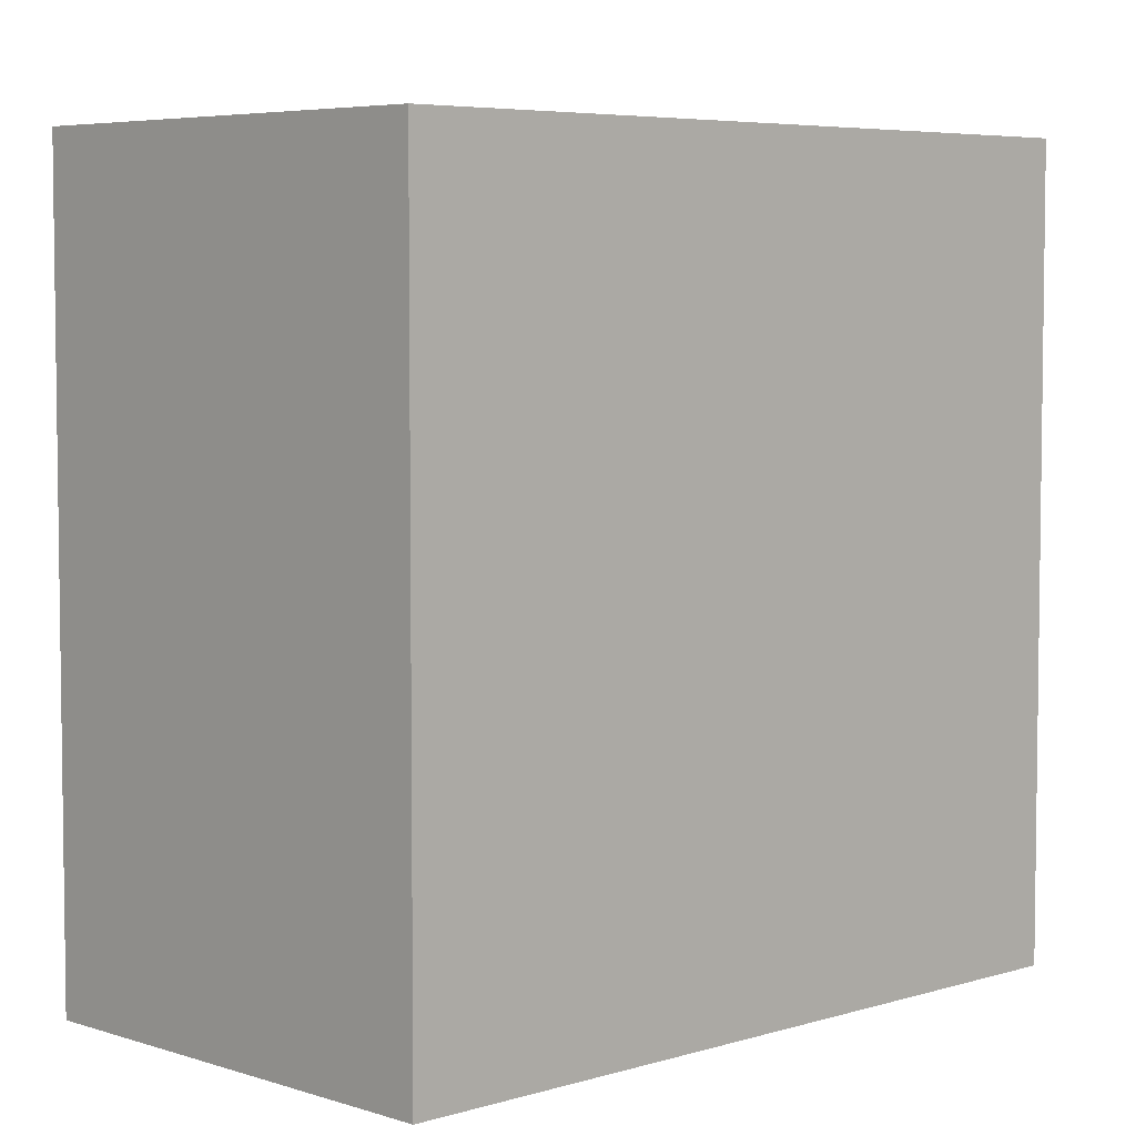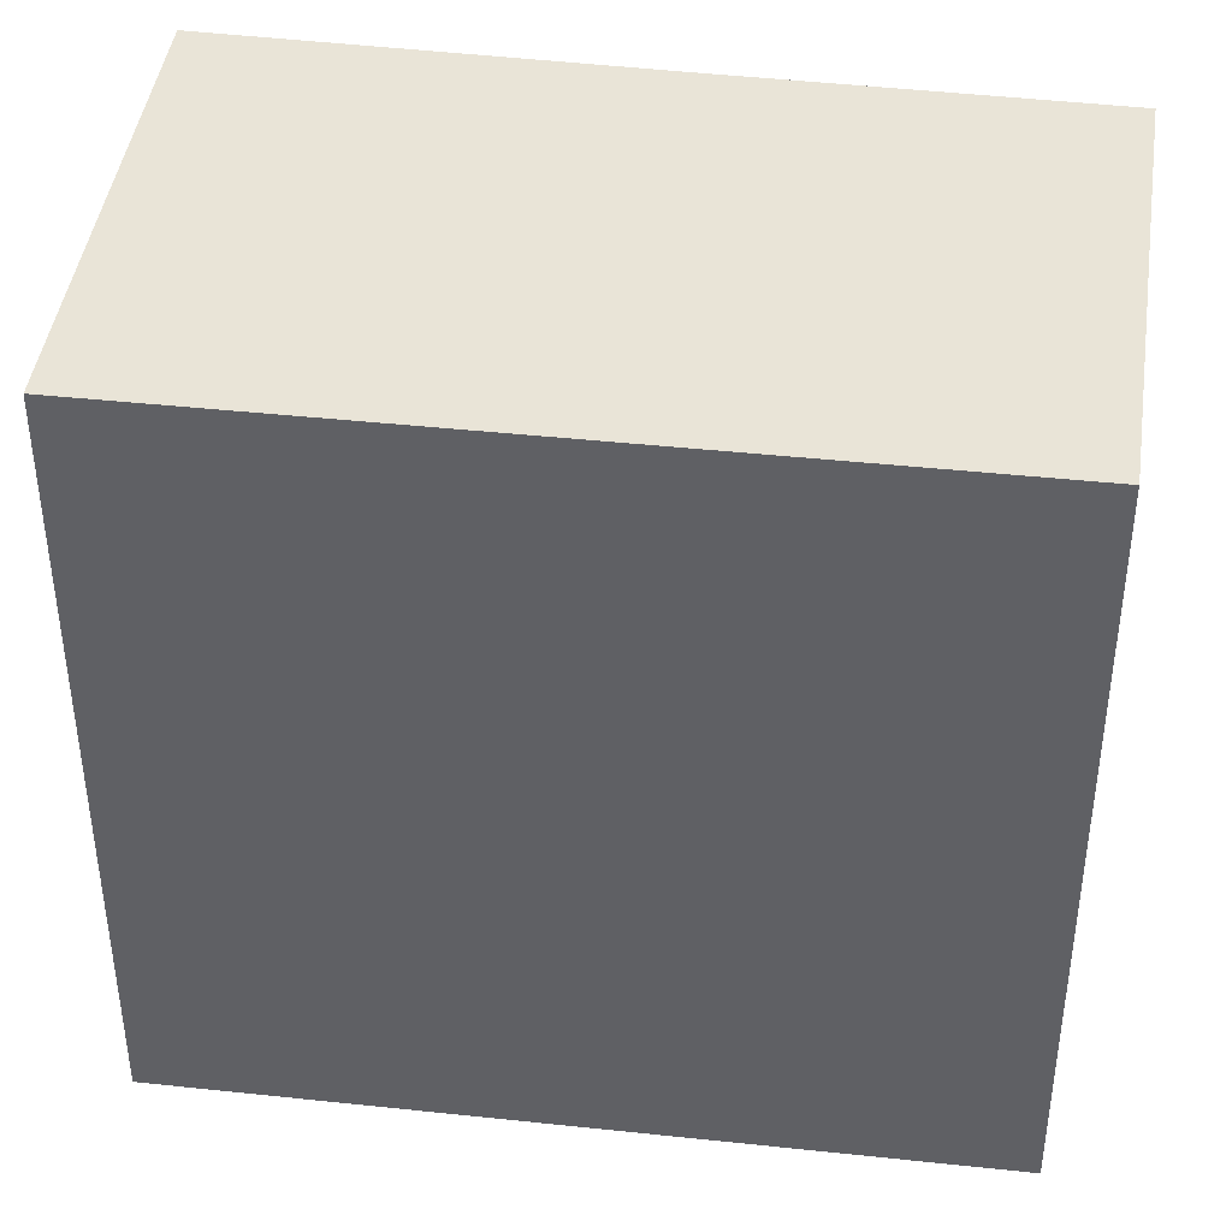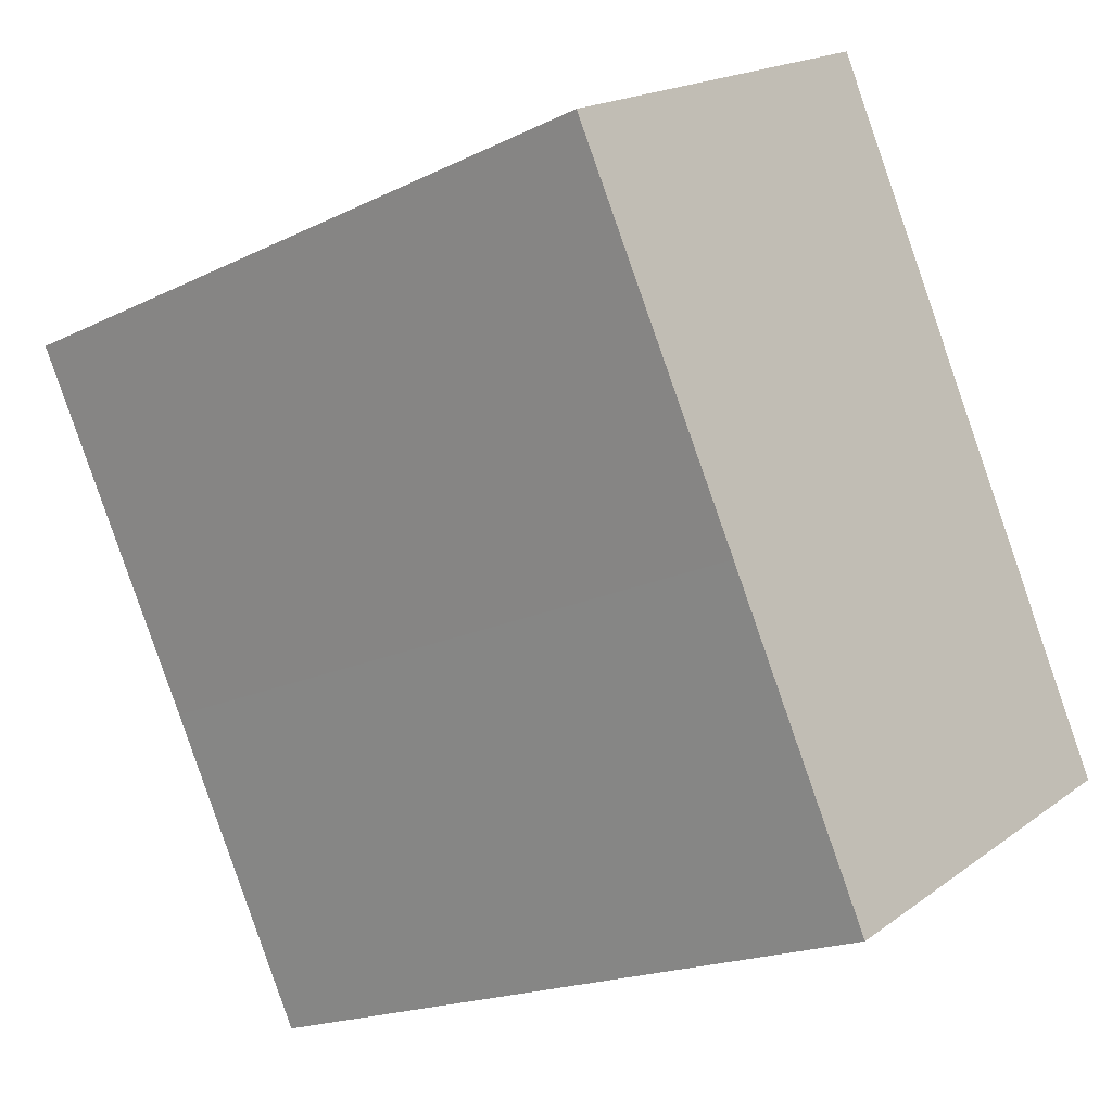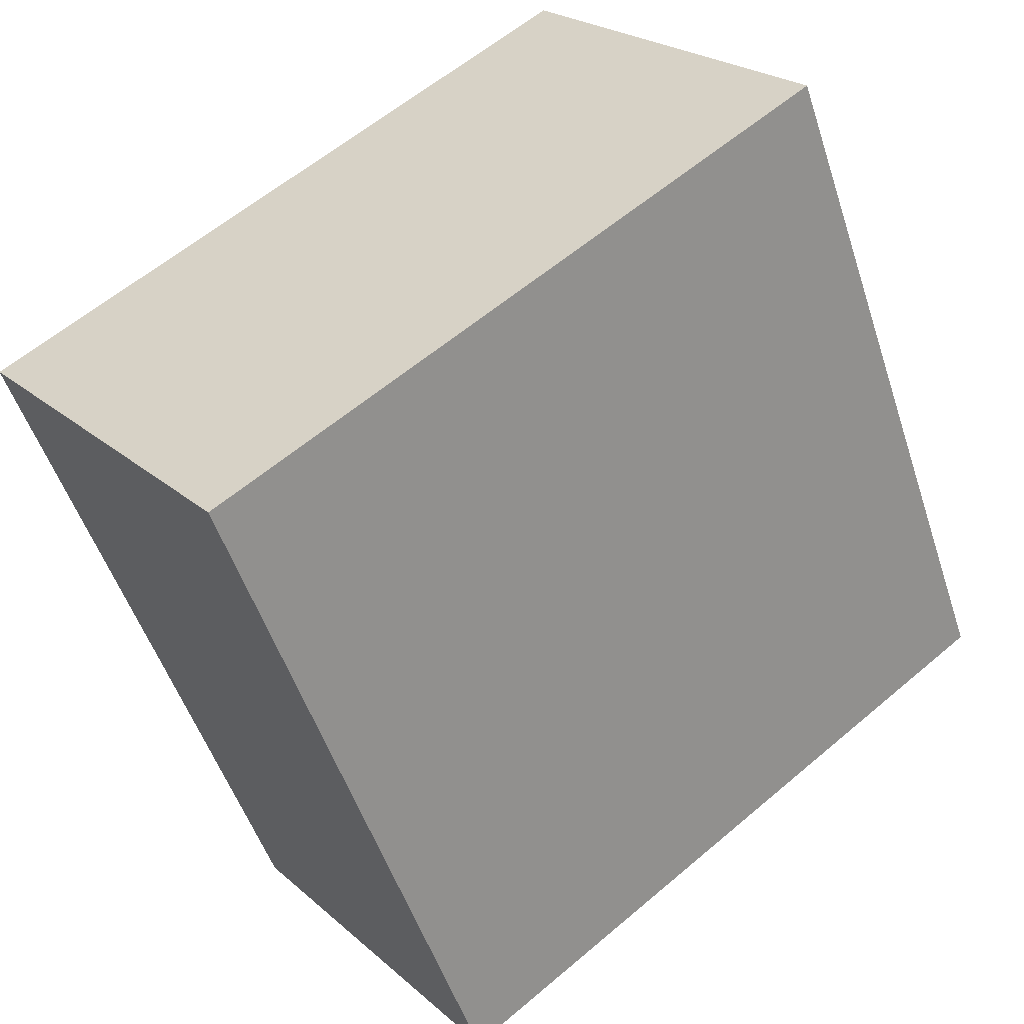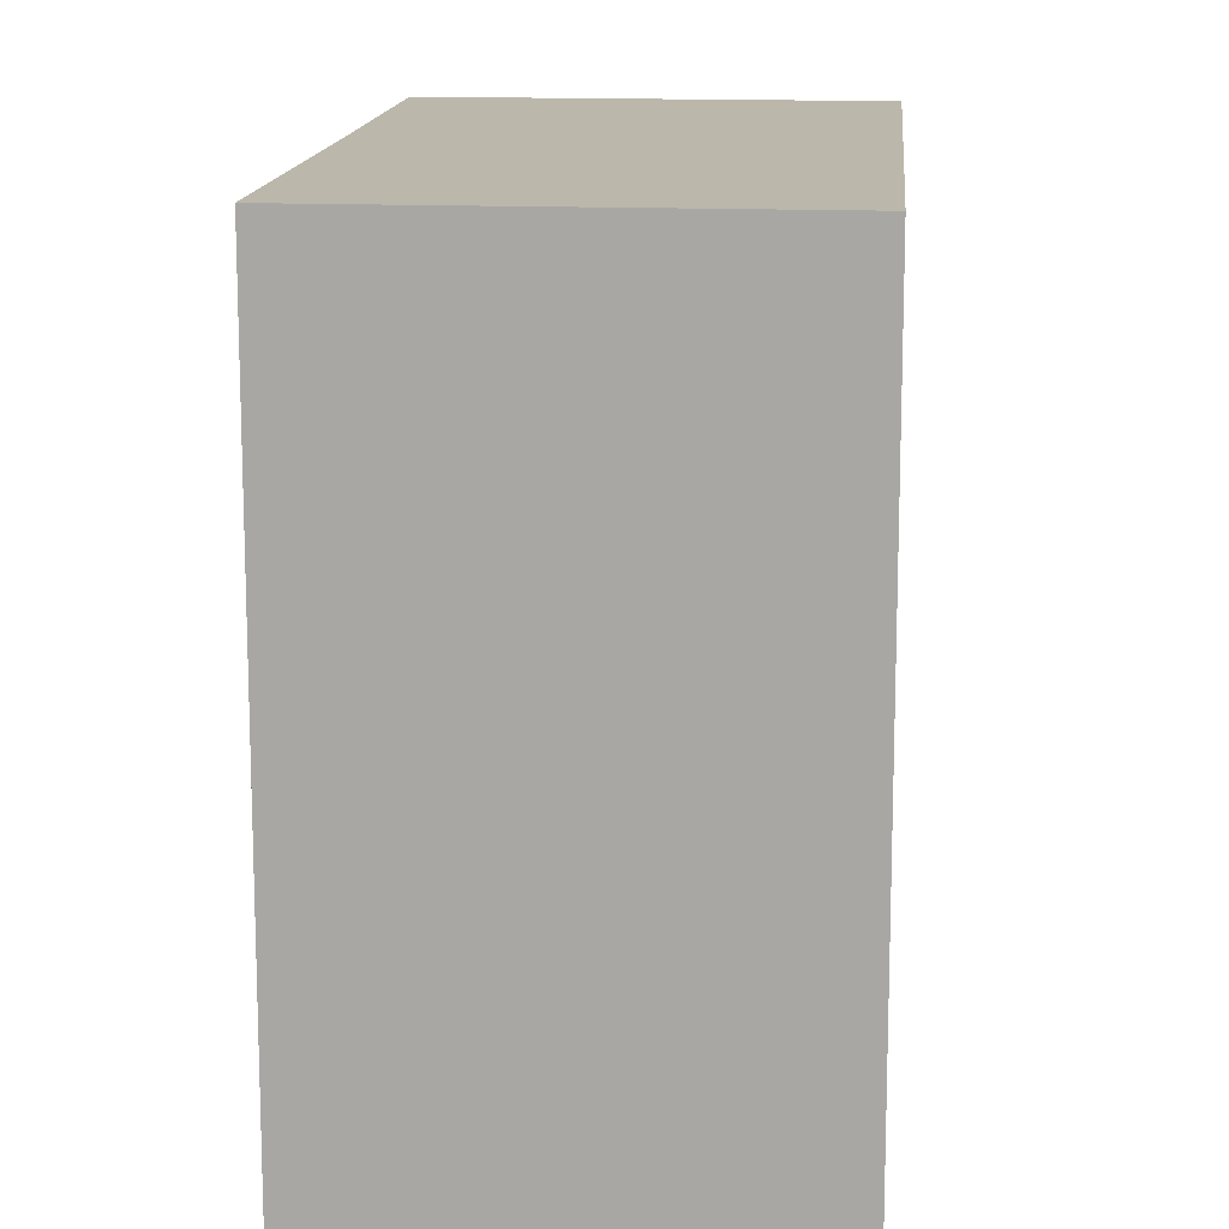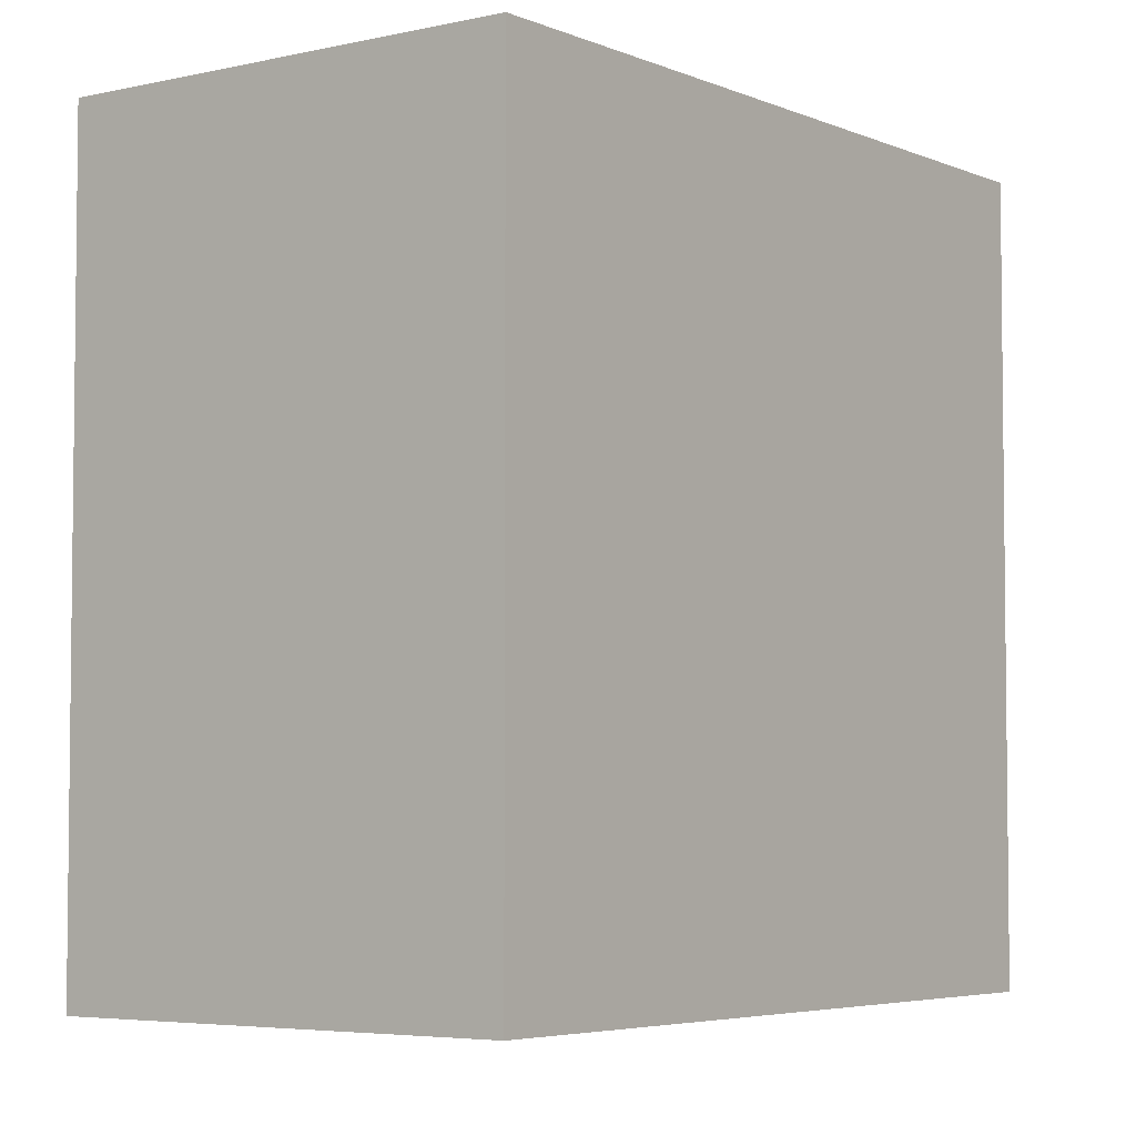
<metadata>
{"format":"obj","ext":"obj","renderer":"f3d","projection":"perspective","resolution":1024,"background":"white","views":[{"elev":5.3,"azim":17.3,"up":"+Y"},{"elev":43.5,"azim":69.1,"up":"+Y"},{"elev":-18.6,"azim":-46.9,"up":"+Z"},{"elev":59.6,"azim":48.9,"up":"+Z"},{"elev":14.2,"azim":-23.5,"up":"+Y"},{"elev":-4.6,"azim":8.2,"up":"+Y"}]}
</metadata>
<code>
v -1.622 3.404 -1.207
v 3.389 3.404 -2.083
v -0.08572 3.404 -4.01
v -1.622 3.404 -1.207
v 0.1393 3.404 4.006
v 3.389 3.404 -2.083
v -3.425 3.404 2.032
v 0.1393 3.404 4.006
v -1.622 3.404 -1.207
v -3.425 3.404 2.032
v -2.523 -3.404 0.4122
v -3.425 -3.404 2.032
v -2.523 -3.404 0.4122
v -1.622 3.404 -1.207
v -1.622 -3.404 -1.207
v -3.425 3.404 2.032
v -1.622 3.404 -1.207
v -2.523 -3.404 0.4122
v -1.622 3.404 -1.207
v -0.08572 -3.404 -4.01
v -1.622 -3.404 -1.207
v -0.08572 3.404 -4.01
v -3.425 -3.404 2.032
v 0.1393 3.404 4.006
v -3.425 3.404 2.032
v 0.1393 -3.404 4.006
v 0.1393 3.404 4.006
v 0.1393 -3.404 4.006
v 3.389 3.404 -2.083
v 3.389 -3.404 -2.083
v -0.08572 3.404 -4.01
v 1.652 -3.404 -3.047
v -0.08572 -3.404 -4.01
v 1.652 -3.404 -3.047
v 3.389 3.404 -2.083
v 3.389 -3.404 -2.083
v -0.08572 3.404 -4.01
v 3.389 3.404 -2.083
v 1.652 -3.404 -3.047
v -1.622 -3.404 -1.207
v -0.08572 -3.404 -4.01
v 1.652 -3.404 -3.047
v 3.389 -3.404 -2.083
v 0.1393 -3.404 4.006
v -3.425 -3.404 2.032
v -2.523 -3.404 0.4122
g CDNNDG01_0004410
f 1 2 3
f 4 5 6
f 7 8 9
f 10 11 12
f 13 14 15
f 16 17 18
f 19 20 21
f 19 22 20
f 23 24 25
f 24 23 26
f 27 28 29
f 30 29 28
f 31 32 33
f 34 35 36
f 37 38 39
f 40 41 42
f 40 42 43
f 40 43 44
f 45 46 44
f 46 40 44

</code>
